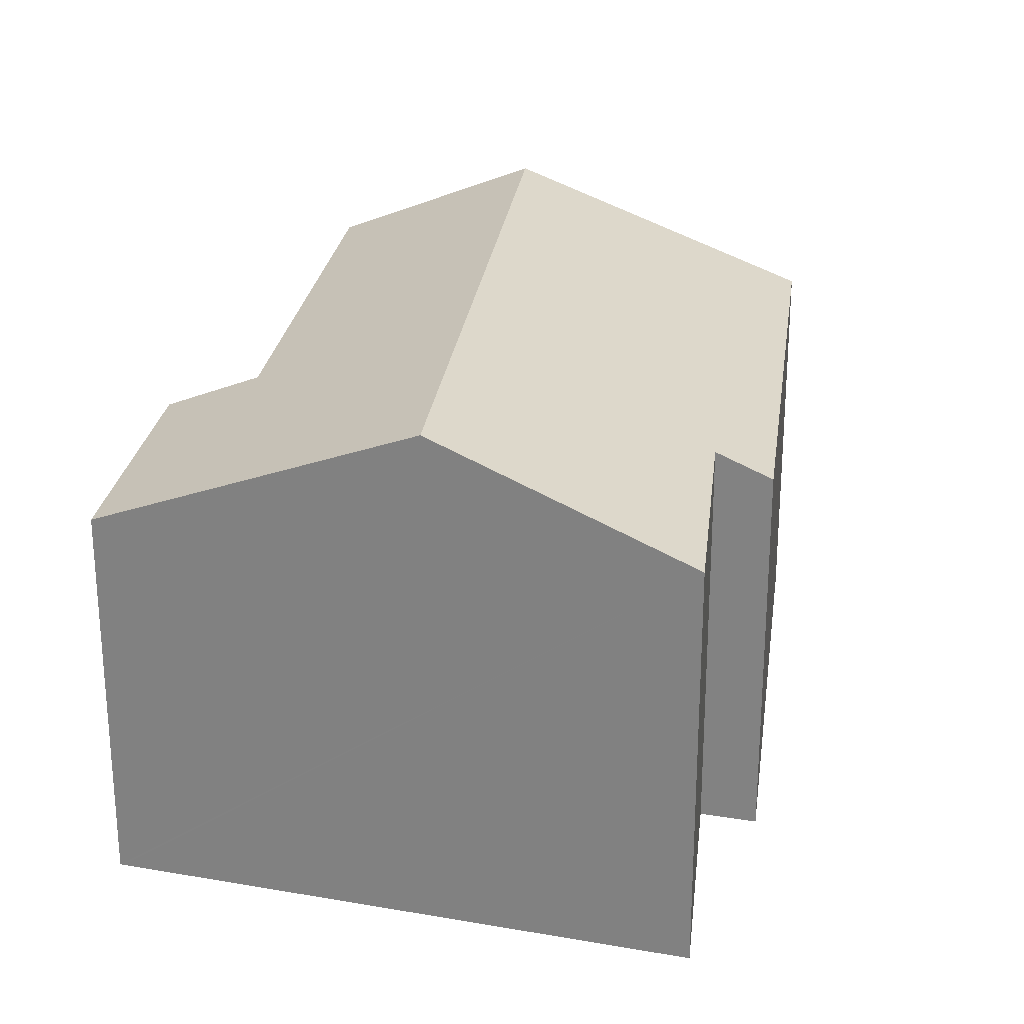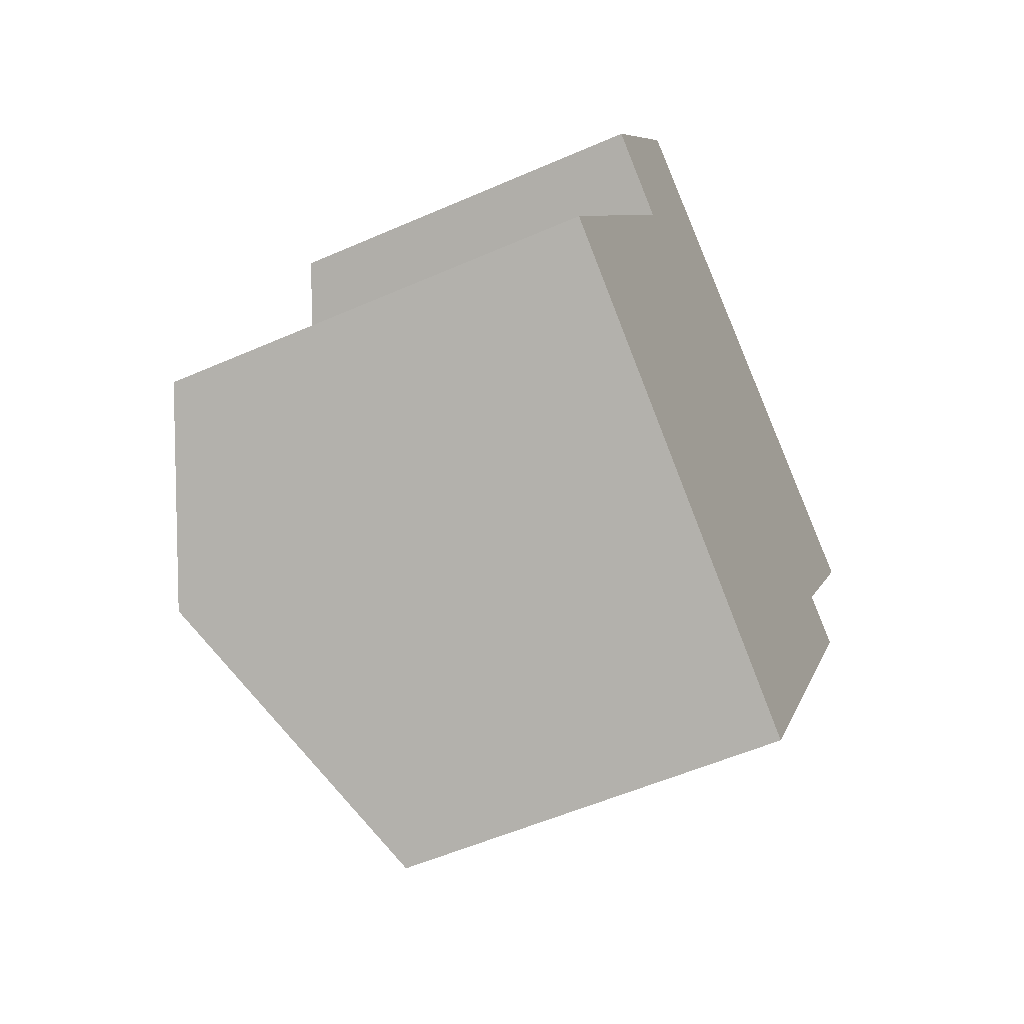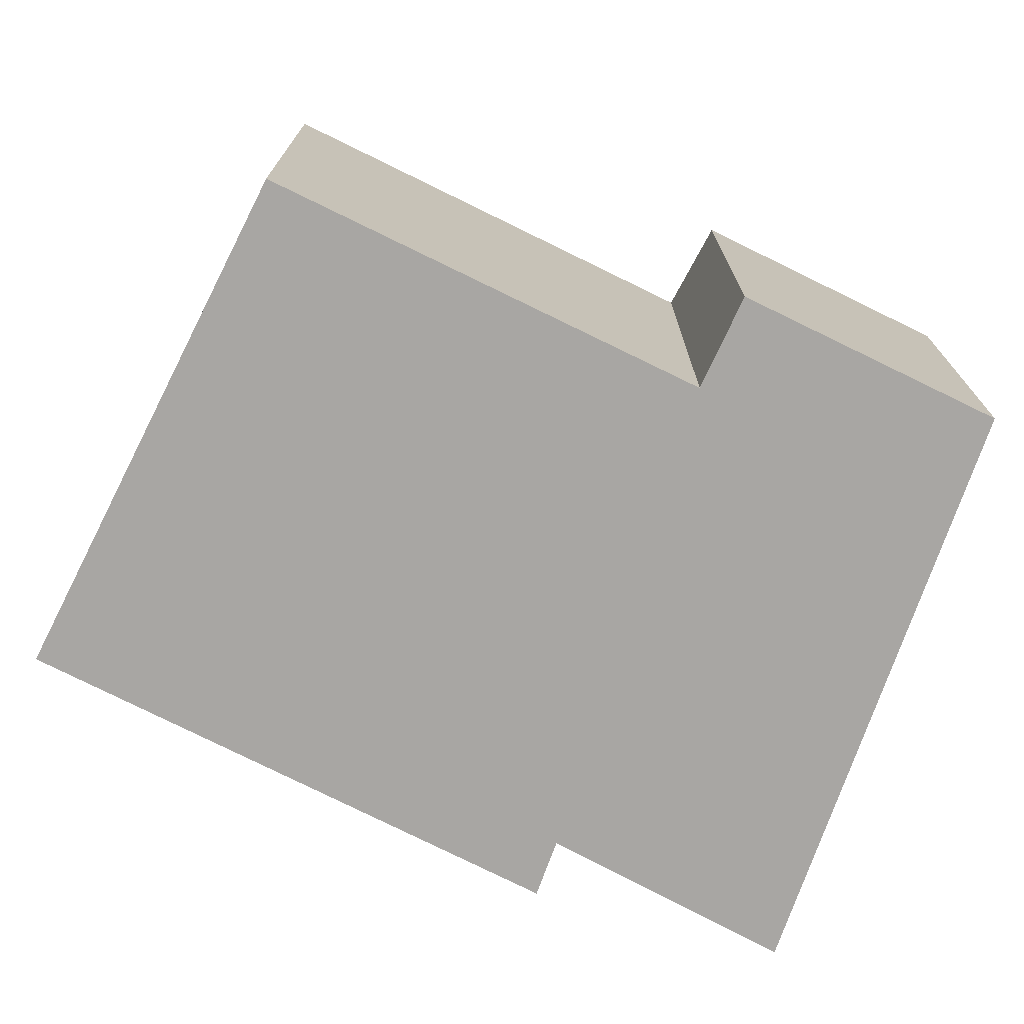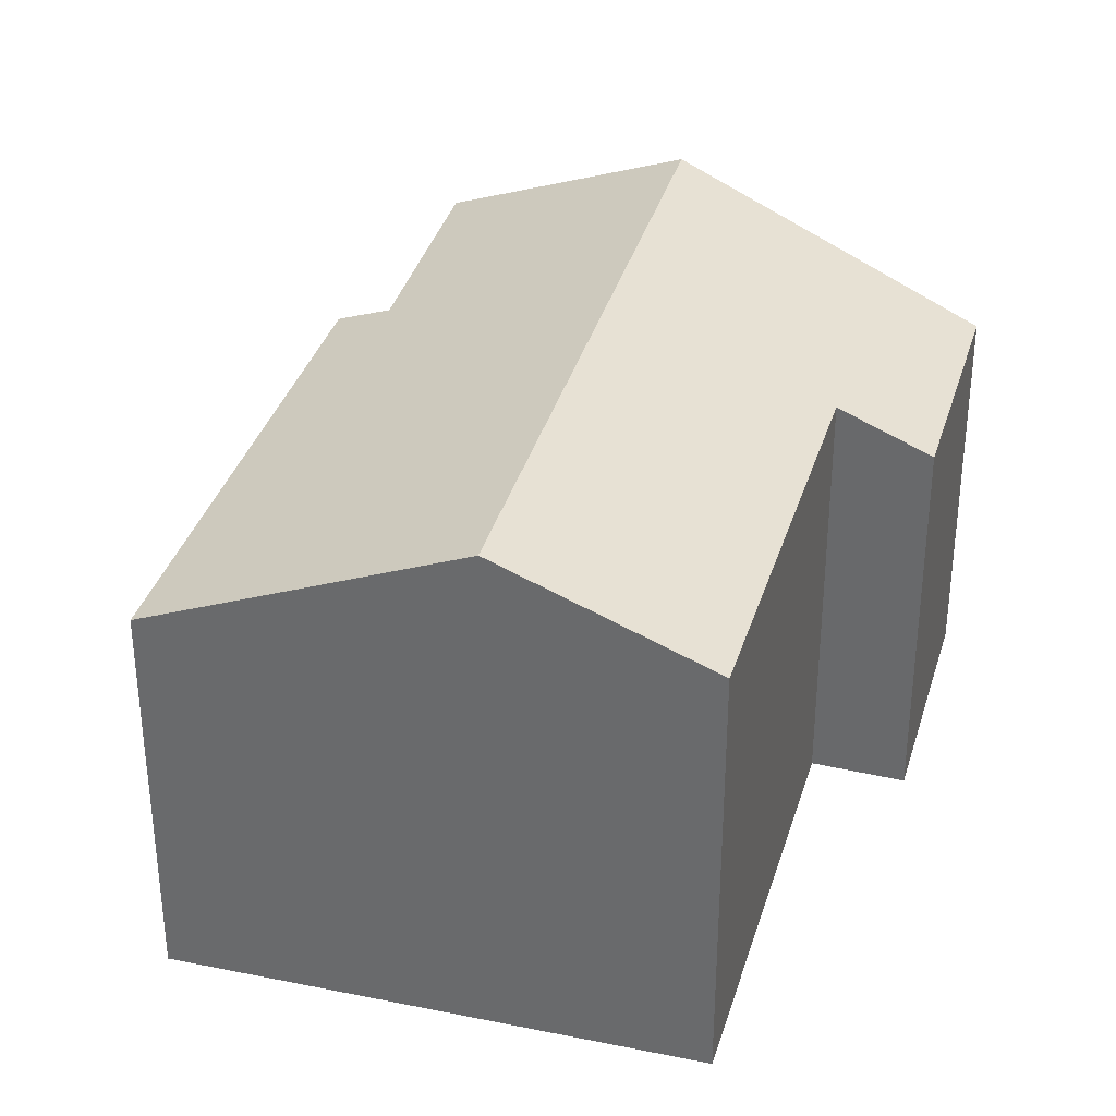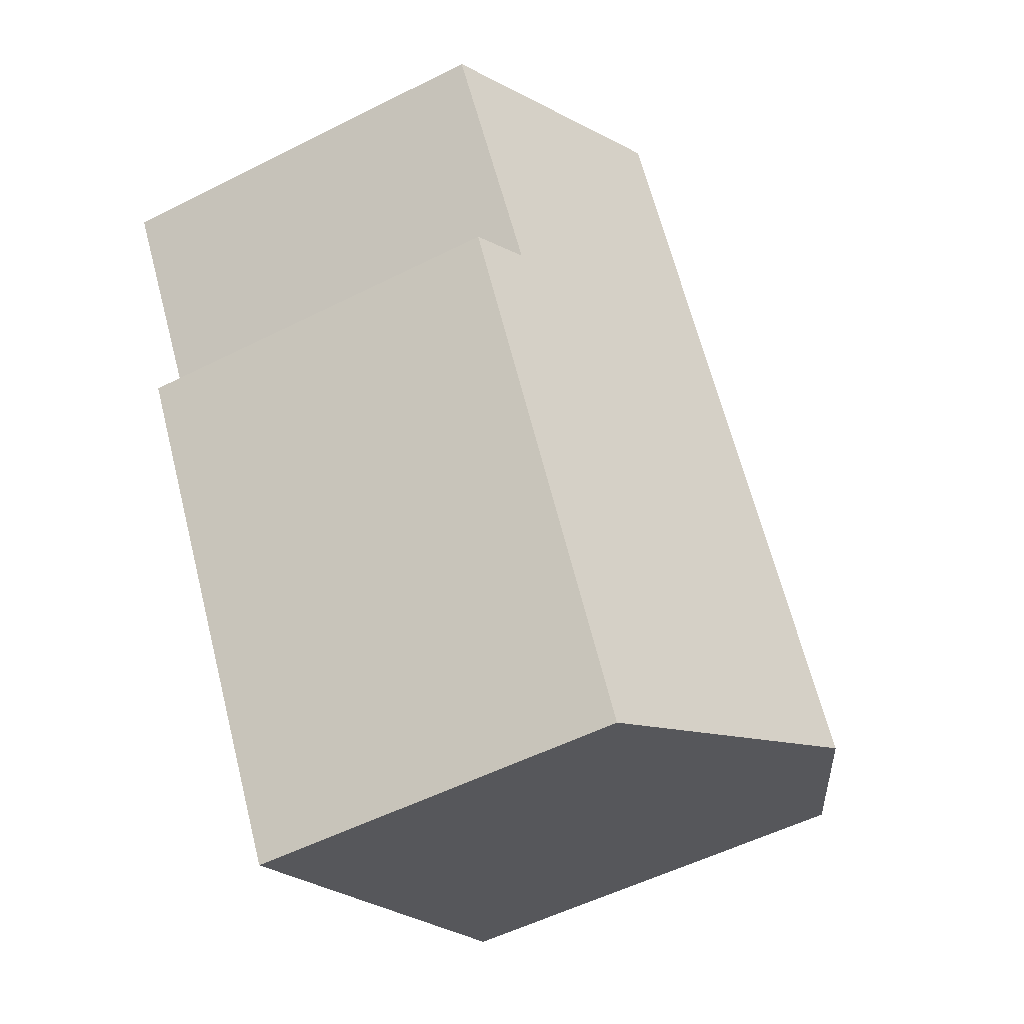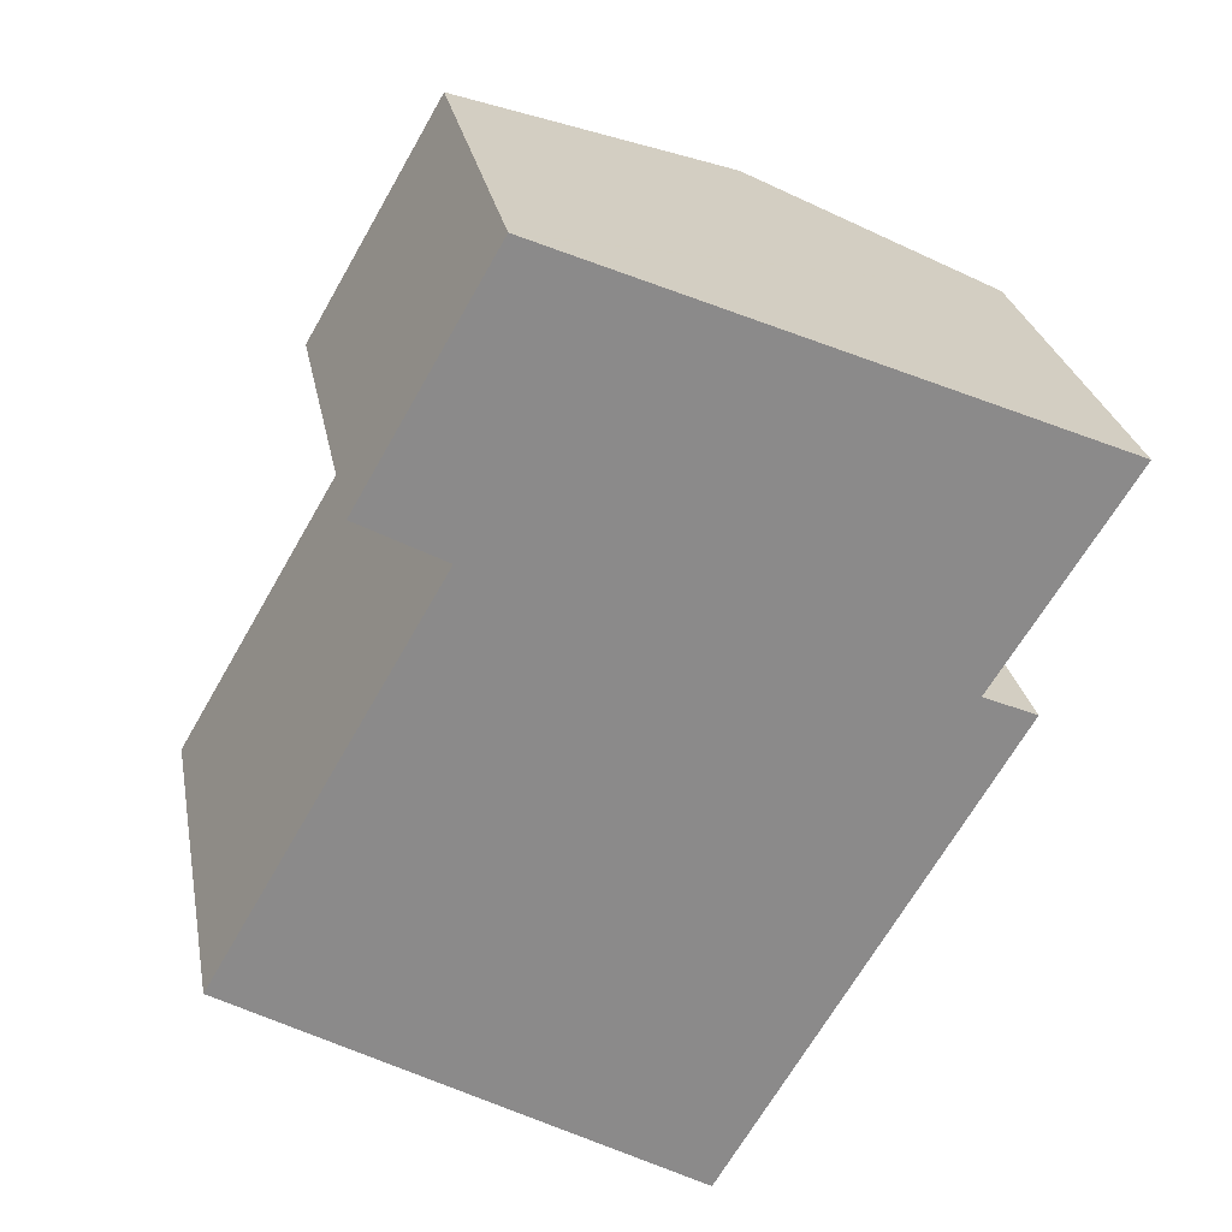
<metadata>
{"format":"obj","ext":"obj","renderer":"f3d","projection":"perspective","resolution":1024,"background":"white","views":[{"elev":26.2,"azim":38.8,"up":"+Y"},{"elev":-54.7,"azim":-65.1,"up":"+Z"},{"elev":-74.3,"azim":-85.9,"up":"+Y"},{"elev":34.2,"azim":-133.8,"up":"+Y"},{"elev":-53.6,"azim":118.3,"up":"+Z"},{"elev":26.7,"azim":-10.4,"up":"+Z"}]}
</metadata>
<code>
v  5.252 7.343 12.52
v  3.817 7.343 10.18
v  5.193 7.318 12.55
v  10.84 9.705 10.12
v  4.258 8.075 7.323
v  3.4 9.705 -2.039
v  2.668 7.364 8.199
v  0 8.15 4.99e-16
v  6.499 8.287 -3.898
v  8.638 7.383 -4.819
v  8.478 7.382 -5.085
v  13.8 7.412 3.757
v  12.8 7.836 4.2
v  15.33 7.806 8.185
v  2.668 -5.02e-16 8.199
v  5.193 -7.684e-16 12.55
v  3.817 -6.232e-16 10.18
v  0 0 0
v  4.258 -4.484e-16 7.323
v  5.252 -7.669e-16 12.52
v  10.84 -6.195e-16 10.12
v  15.33 -5.012e-16 8.185
v  12.8 -2.572e-16 4.2
v  13.8 -2.301e-16 3.757
v  8.638 2.951e-16 -4.819
v  8.478 3.114e-16 -5.085
v  6.499 2.387e-16 -3.898
v  3.4 1.249e-16 -2.039
g defaultobject
f 1 2 3
f 2 1 4
f 2 4 5
f 5 4 6
f 2 5 7
f 5 6 8
f 9 10 11
f 10 9 12
f 12 9 6
f 12 6 13
f 13 6 4
f 13 4 14
f 15 2 7
f 2 15 3
f 3 15 16
f 16 15 17
f 18 5 8
f 5 18 19
f 16 1 3
f 1 16 4
f 4 16 14
f 14 16 20
f 14 20 21
f 14 21 22
f 23 12 13
f 12 23 24
f 14 23 13
f 23 14 22
f 24 10 12
f 10 24 25
f 10 25 11
f 11 25 26
f 26 9 11
f 9 26 6
f 6 26 8
f 8 26 27
f 8 27 18
f 18 27 28
f 19 7 5
f 7 19 15
f 25 27 26
f 27 25 24
f 27 24 28
f 28 24 18
f 18 24 19
f 19 24 23
f 19 23 22
f 19 22 21
f 19 21 15
f 15 21 17
f 17 21 20
f 17 20 16

</code>
